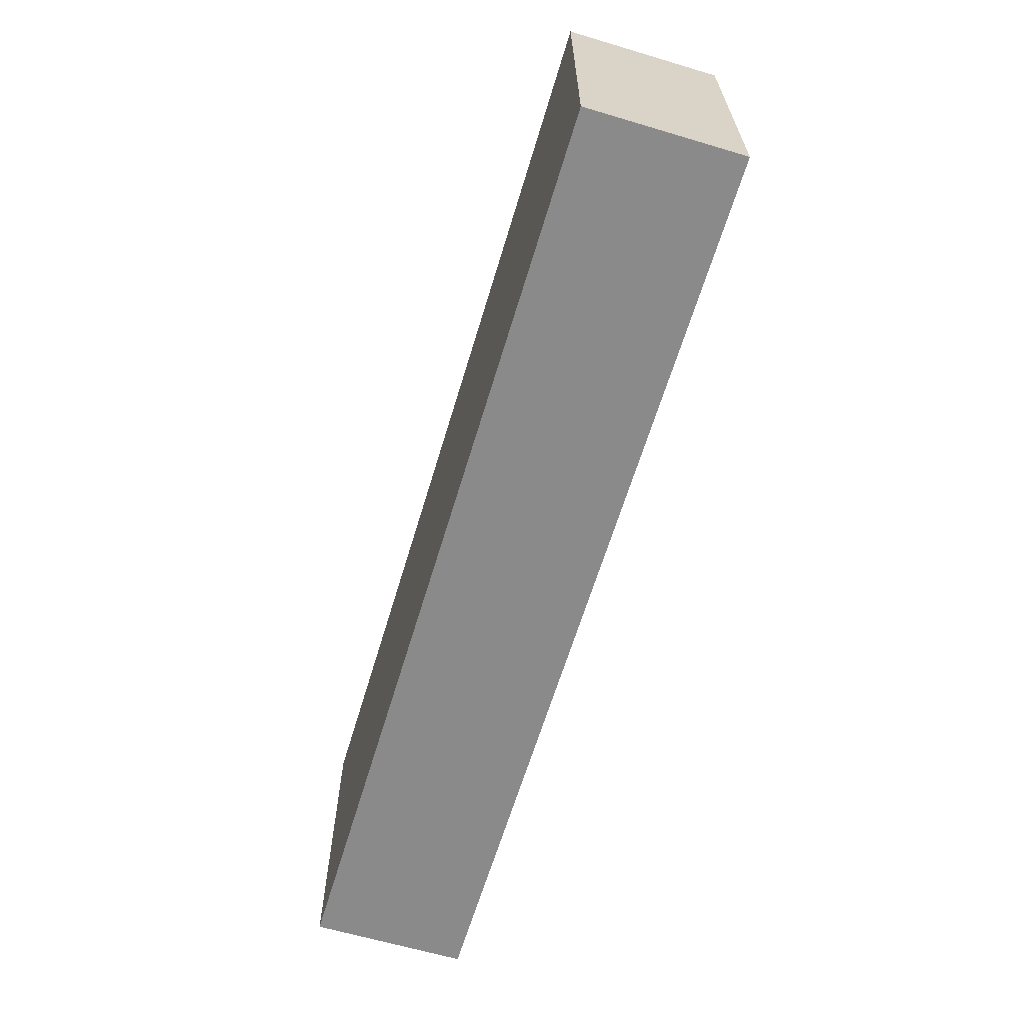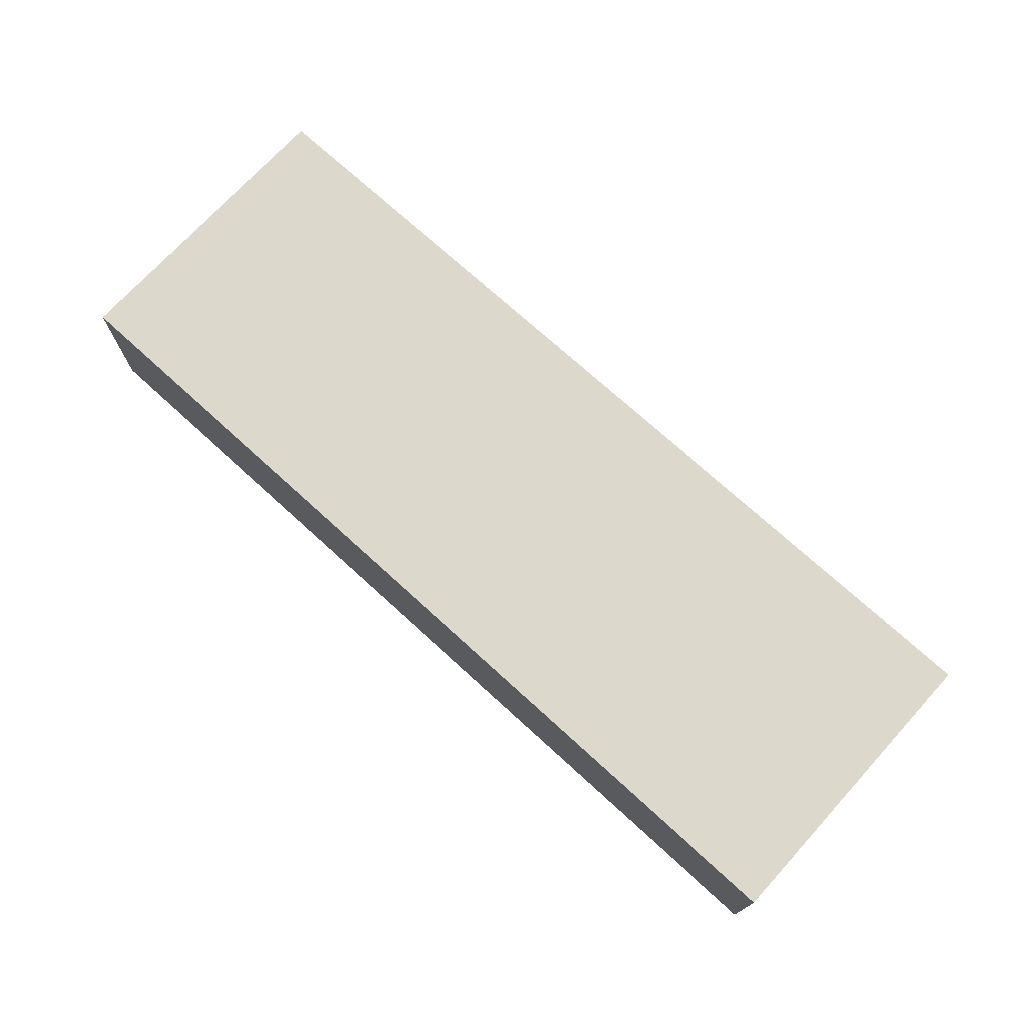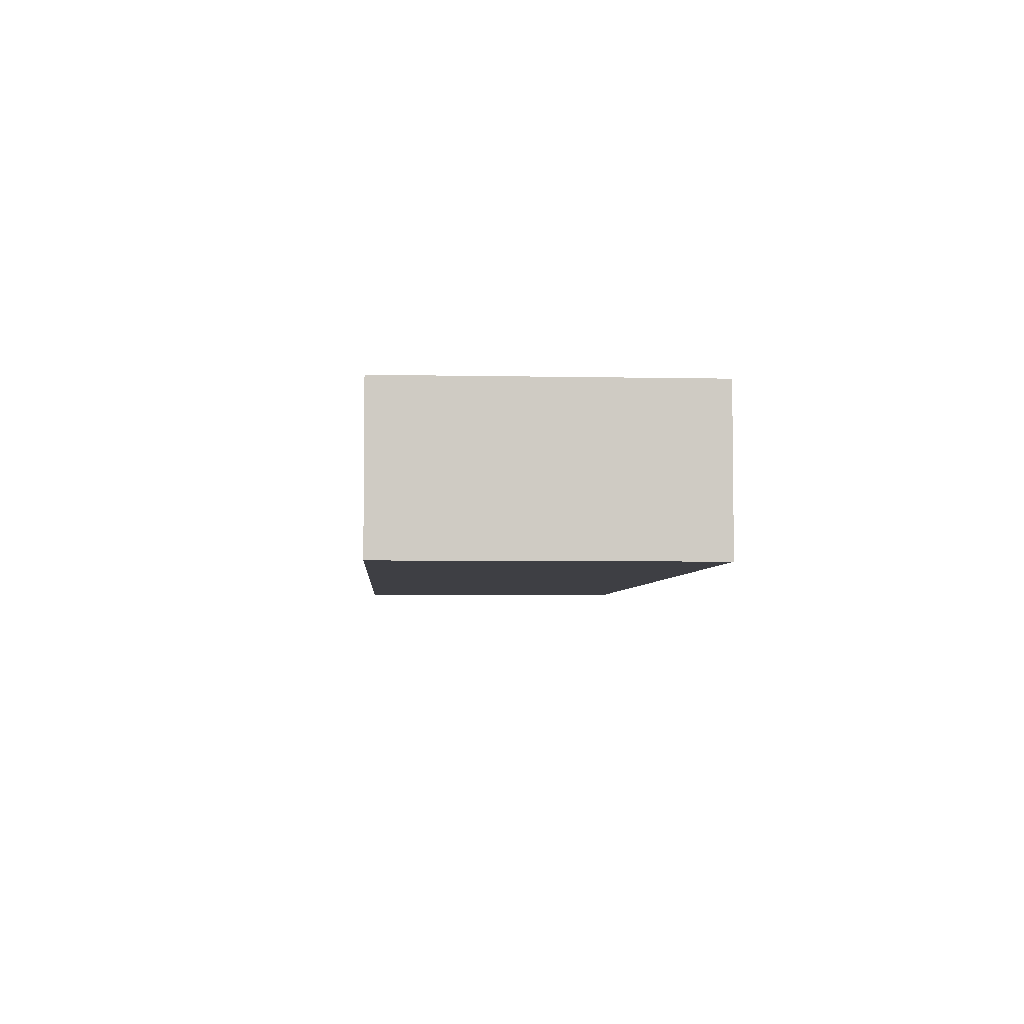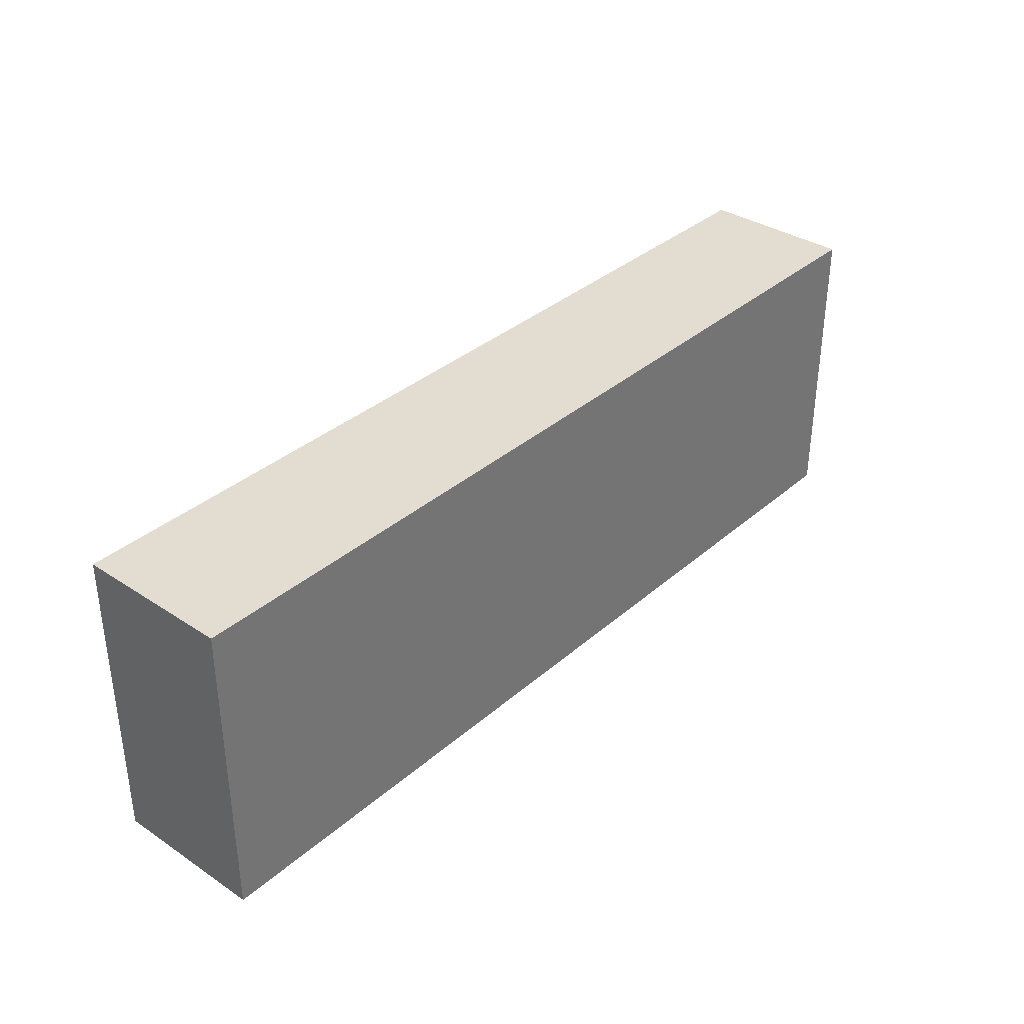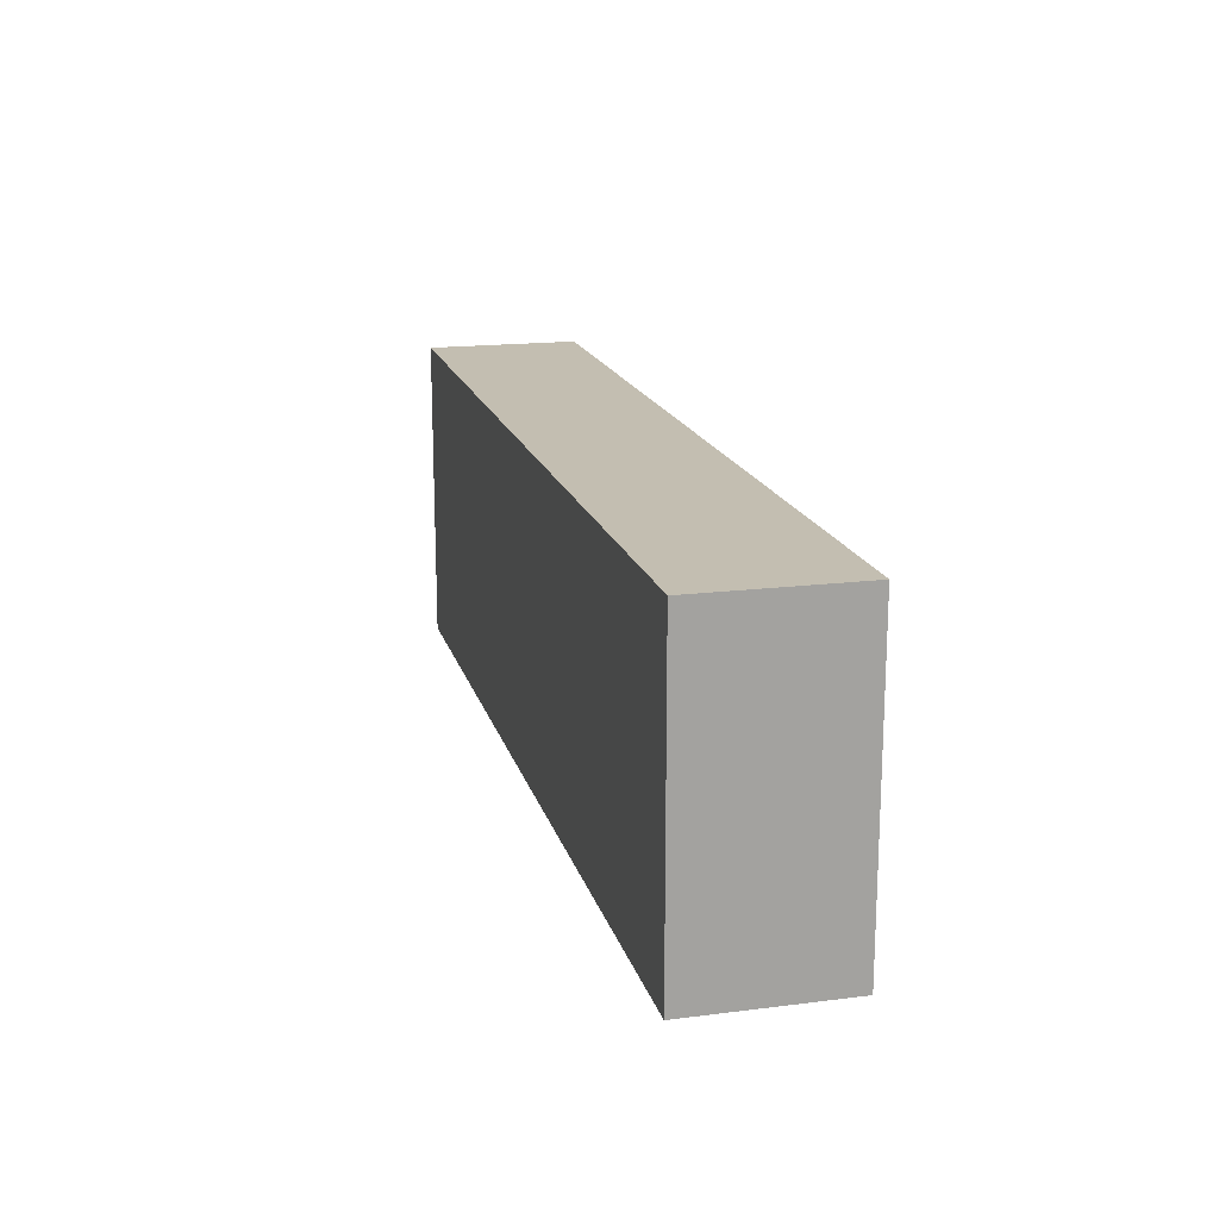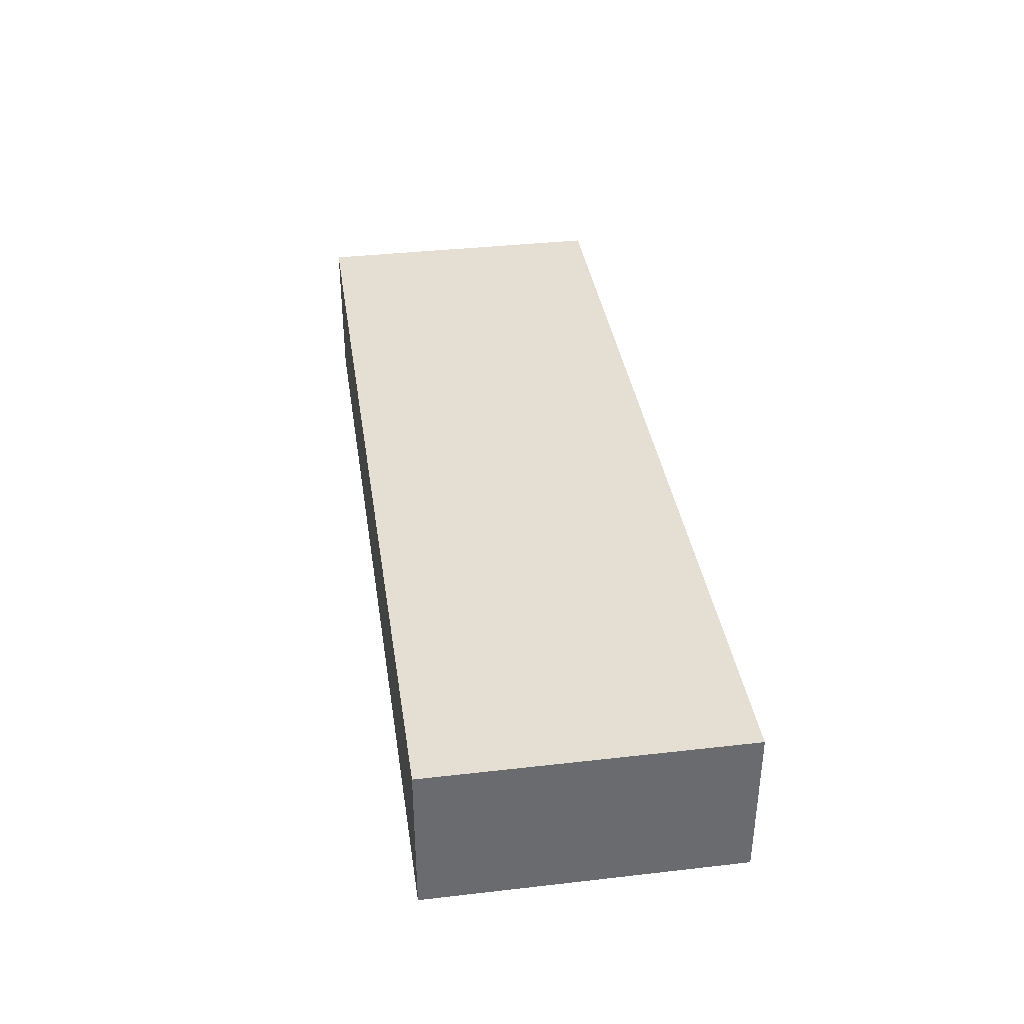
<metadata>
{"format":"obj","ext":"obj","renderer":"f3d","projection":"perspective","resolution":1024,"background":"white","views":[{"elev":-63.6,"azim":73.3,"up":"+Z"},{"elev":72.7,"azim":-137.6,"up":"+Y"},{"elev":-4.5,"azim":86.1,"up":"+Y"},{"elev":35.2,"azim":-48.8,"up":"+Z"},{"elev":17.2,"azim":-104.1,"up":"+Z"},{"elev":37.0,"azim":81.6,"up":"+Y"}]}
</metadata>
<code>
v 30.48 0 -10.16
v 0 0 -10.16
v 0 5.08 -10.16
v 30.48 5.08 -10.16
v 30.48 0 0
v 30.48 0 -10.16
v 30.48 5.08 -10.16
v 30.48 5.08 0
v 0 0 0
v 30.48 0 0
v 30.48 5.08 0
v 0 5.08 0
v 0 0 -10.16
v 0 0 0
v 0 5.08 0
v 0 5.08 -10.16
v 0 5.08 -10.16
v 0 5.08 0
v 30.48 5.08 0
v 30.48 5.08 -10.16
v 0 0 0
v 0 0 -10.16
v 30.48 0 -10.16
v 30.48 0 0
g 8f944c28-e34a-11ea-a146-54bf646e7e1f
f 1 2 4
f 4 2 3
g 8f949a40-e34a-11ea-a331-54bf646e7e1f
f 5 6 8
f 8 6 7
g 8f94c15a-e34a-11ea-ba38-54bf646e7e1f
f 9 10 12
f 12 10 11
g 8f94e878-e34a-11ea-8bcc-54bf646e7e1f
f 13 14 16
f 16 14 15
g 8f953692-e34a-11ea-a899-54bf646e7e1f
f 17 18 20
f 20 18 19
g 8f955d9e-e34a-11ea-a866-54bf646e7e1f
f 22 23 21
f 21 23 24

</code>
